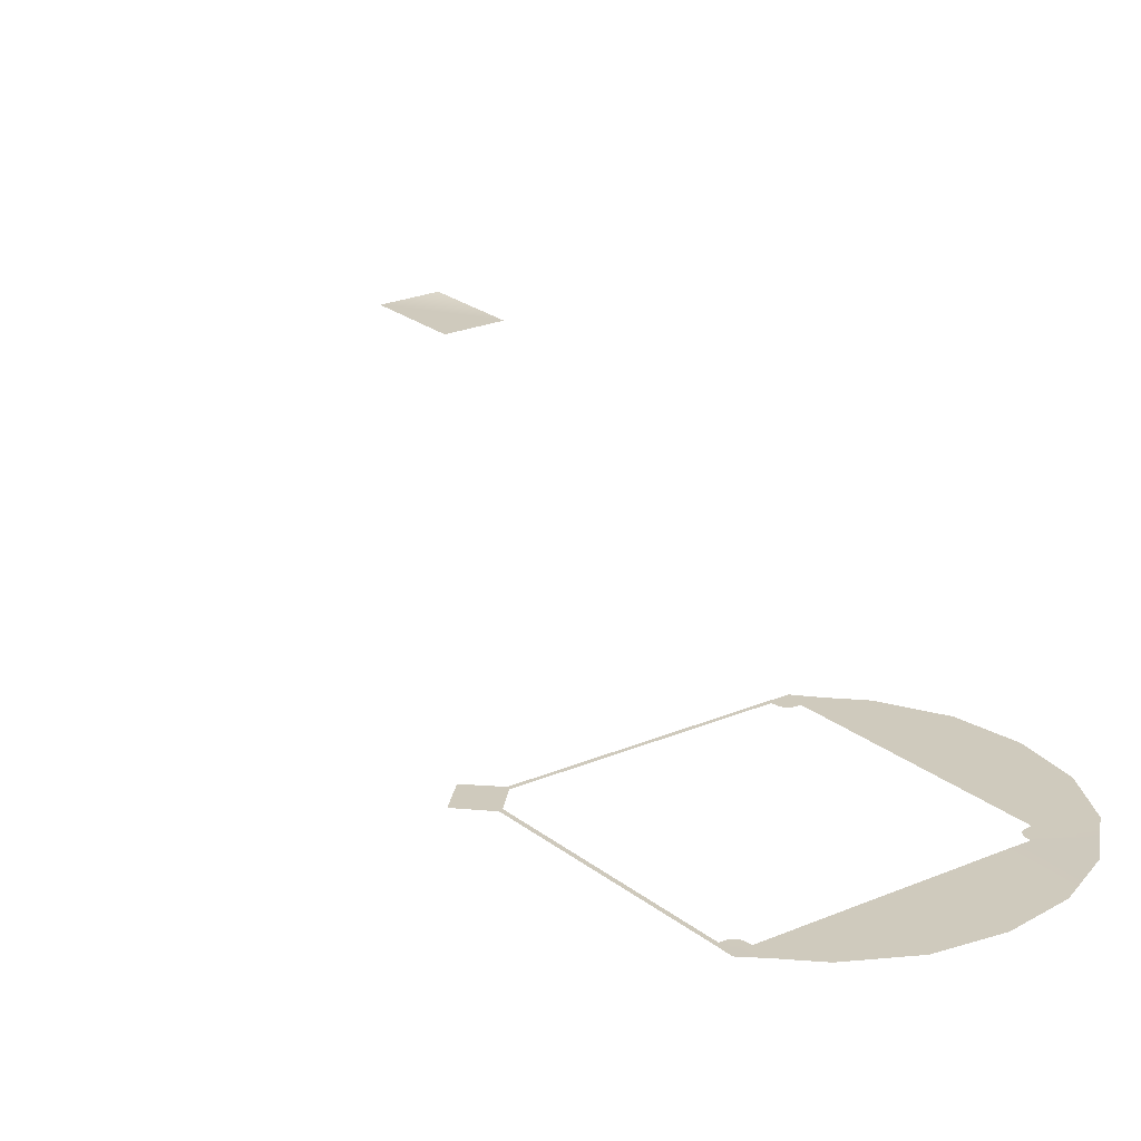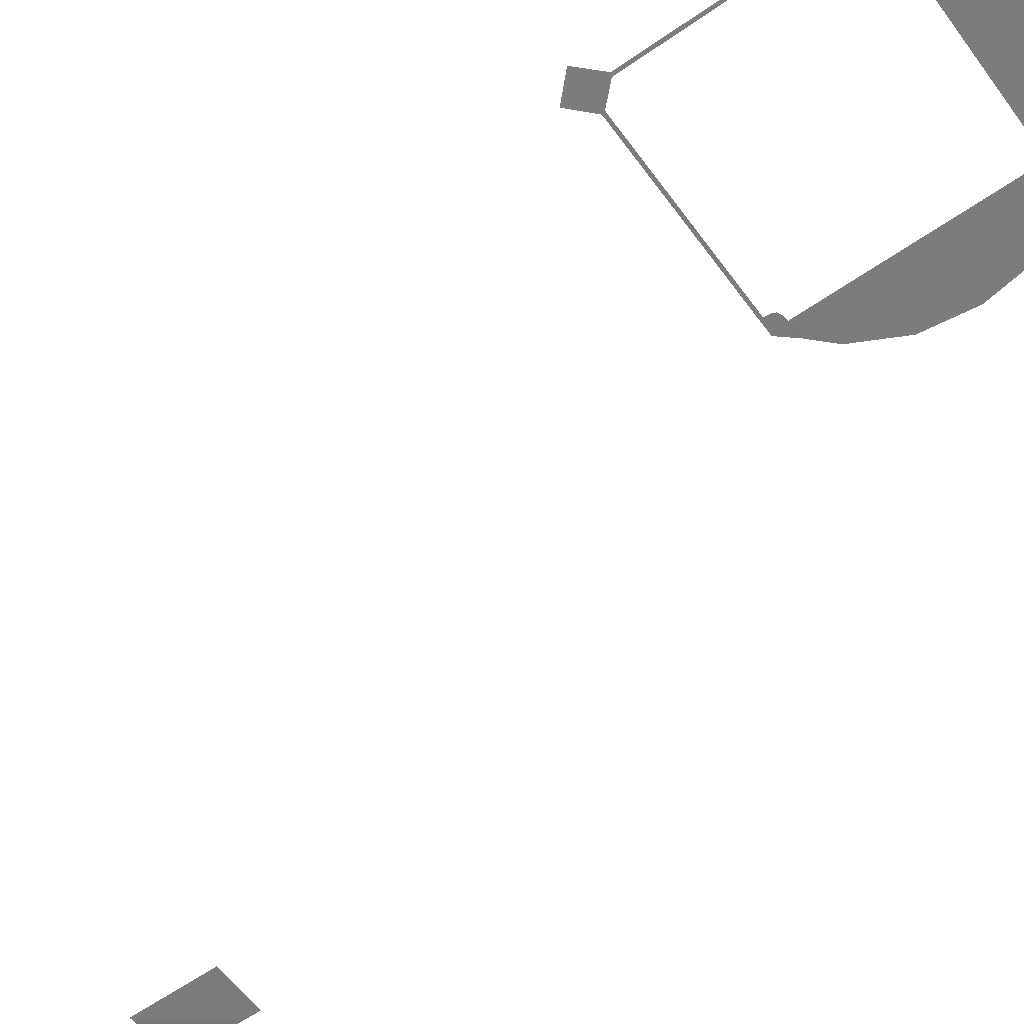
<metadata>
{"format":"obj","ext":"obj","renderer":"f3d","projection":"perspective","resolution":1024,"background":"white","views":[{"elev":22.8,"azim":-36.7,"up":"+Y"},{"elev":-58.8,"azim":-54.1,"up":"+Y"}]}
</metadata>
<code>
g B2_collisionGround_dirt_geo
v 102.4 -3e-08 -177.4
v 97.68 -3e-08 -177.4
v 97.66 -3e-08 -169.8
v 102.4 -3e-08 -169.8
v 78.22 0.0113 -113
v 61.95 0.01129 -113
v 78.22 0.0113 -113.3
v 62.03 0.01129 -113.3
v 79.48 0.02258 -90.97
v 61.56 0.01129 -92.7
v 78.21 0.01129 -94.23
v 61.55 0.01129 -94.23
v 82.51 0.01129 -94
v 81.04 0.01129 -92.55
v 78.27 0.01129 -94.72
v 78.45 0.01129 -95.08
v 78.82 0.01129 -95.24
v 79.29 0.01129 -95.3
v 80.76 0.02258 -111.9
v 79.29 0.01129 -111.9
v 78.22 0.01129 -113.3
v 79.58 0.01129 -113.3
v 78.8 0.01129 -112
v 78.44 0.01129 -112.2
v 78.28 0.01129 -112.5
v 78.23 0.01129 -113
v 78.22 0.01129 -113
v 60.2 0.01129 -111.4
v 58.44 0.02258 -113.1
v 60.28 0.01129 -115
v 60.49 0.01129 -111.5
v 60.2 0.02258 -95.31
v 60.49 0.01129 -95.3
v 61.56 0.01129 -92.7
v 60.2 0.01129 -93.95
v 60.98 0.01129 -95.25
v 61.34 0.01129 -95.07
v 61.5 0.01129 -94.7
v 63.33 0.01129 -94.23
v 63.34 0.01256 -90.94
v 75.64 0.01588 -94.23
v 75.63 0.01588 -89.05
v 71.38 0.01588 -94.23
v 71.38 0.01588 -88.39
v 67.15 0.01588 -94.23
v 67.15 0.01588 -88.96
v 79.29 0.01129 -97.84
v 84.44 0.01314 -97.84
v 79.29 0.01129 -102.1
v 85.09 0.01588 -102.1
v 79.29 0.01129 -106.4
v 84.49 0.01855 -106.4
v 79.29 0.01129 -110.2
v 82.51 0.02131 -110.2
g B2_collisionGround_dirt_geo_0
f 4 2 3
f 1 2 4
g B2_collisionGround_dirt_geo_1
f 6 8 30
f 7 8 6
f 5 7 6
f 20 19 22
f 54 19 20
f 53 54 20
f 52 54 53
f 51 52 53
f 50 52 51
f 49 50 51
f 48 50 49
f 47 48 49
f 13 48 47
f 18 13 47
f 14 13 18
f 17 14 18
f 15 14 17
f 16 15 17
f 26 22 21
f 20 22 26
f 25 20 26
f 23 20 25
f 24 23 25
f 27 26 21
f 36 38 37
f 35 38 36
f 33 35 36
f 32 35 33
f 28 32 33
f 12 35 34
f 38 35 12
f 11 9 14
f 42 9 11
f 41 42 11
f 44 42 41
f 43 44 41
f 46 44 43
f 45 46 43
f 40 46 45
f 39 40 45
f 10 40 39
f 12 10 39
f 11 14 15
f 31 29 28
f 30 29 31
f 6 30 31
f 31 28 33

</code>
